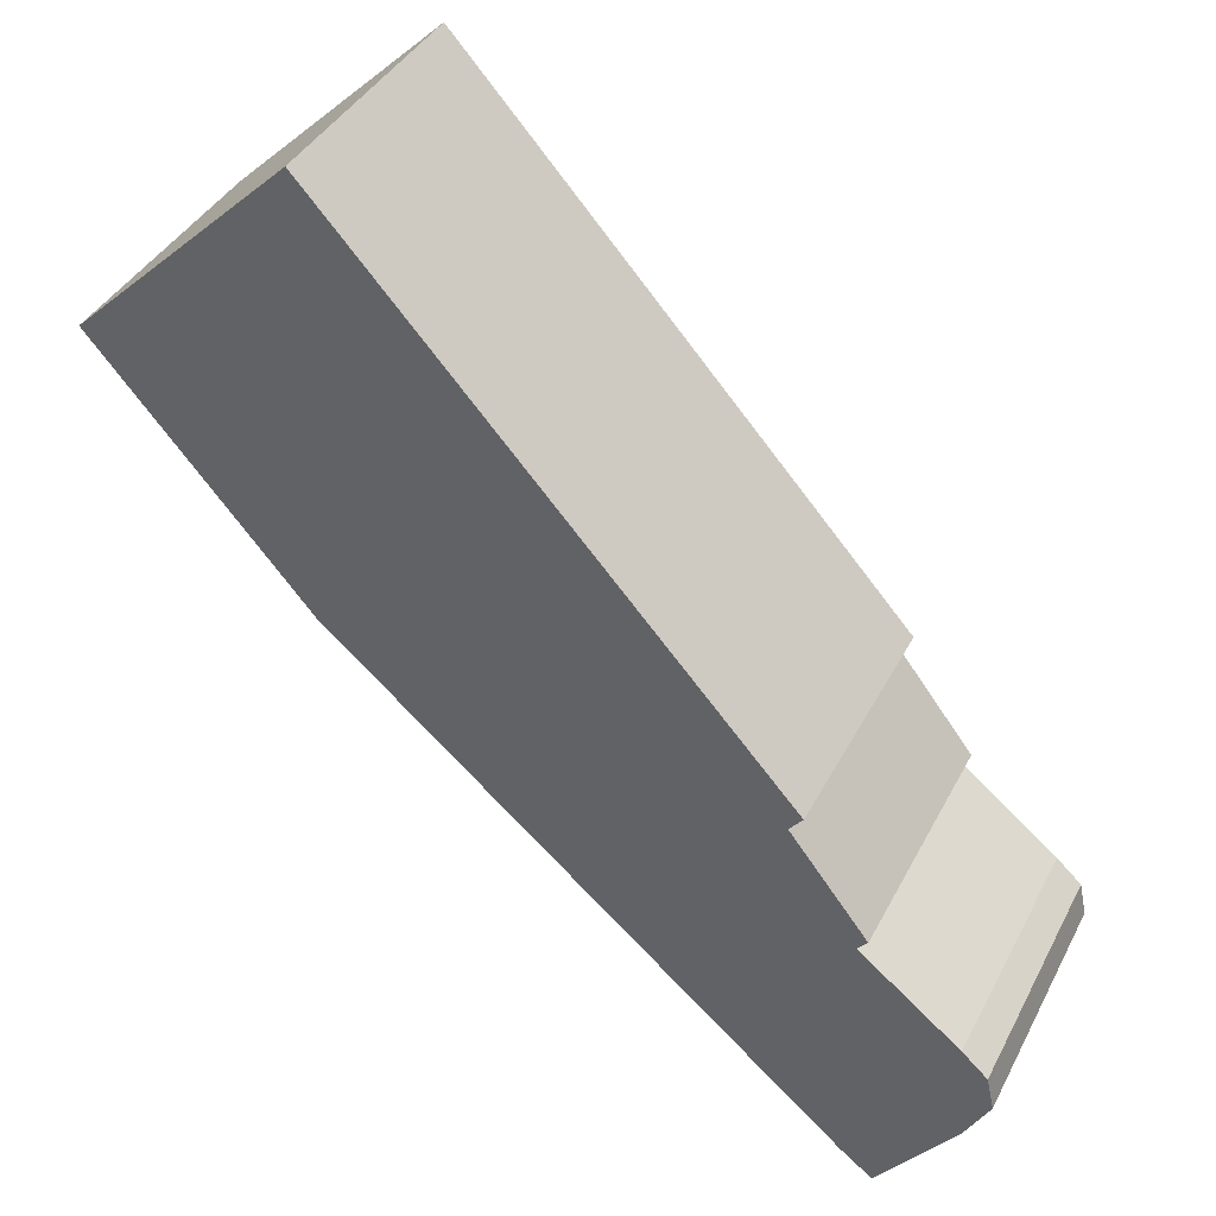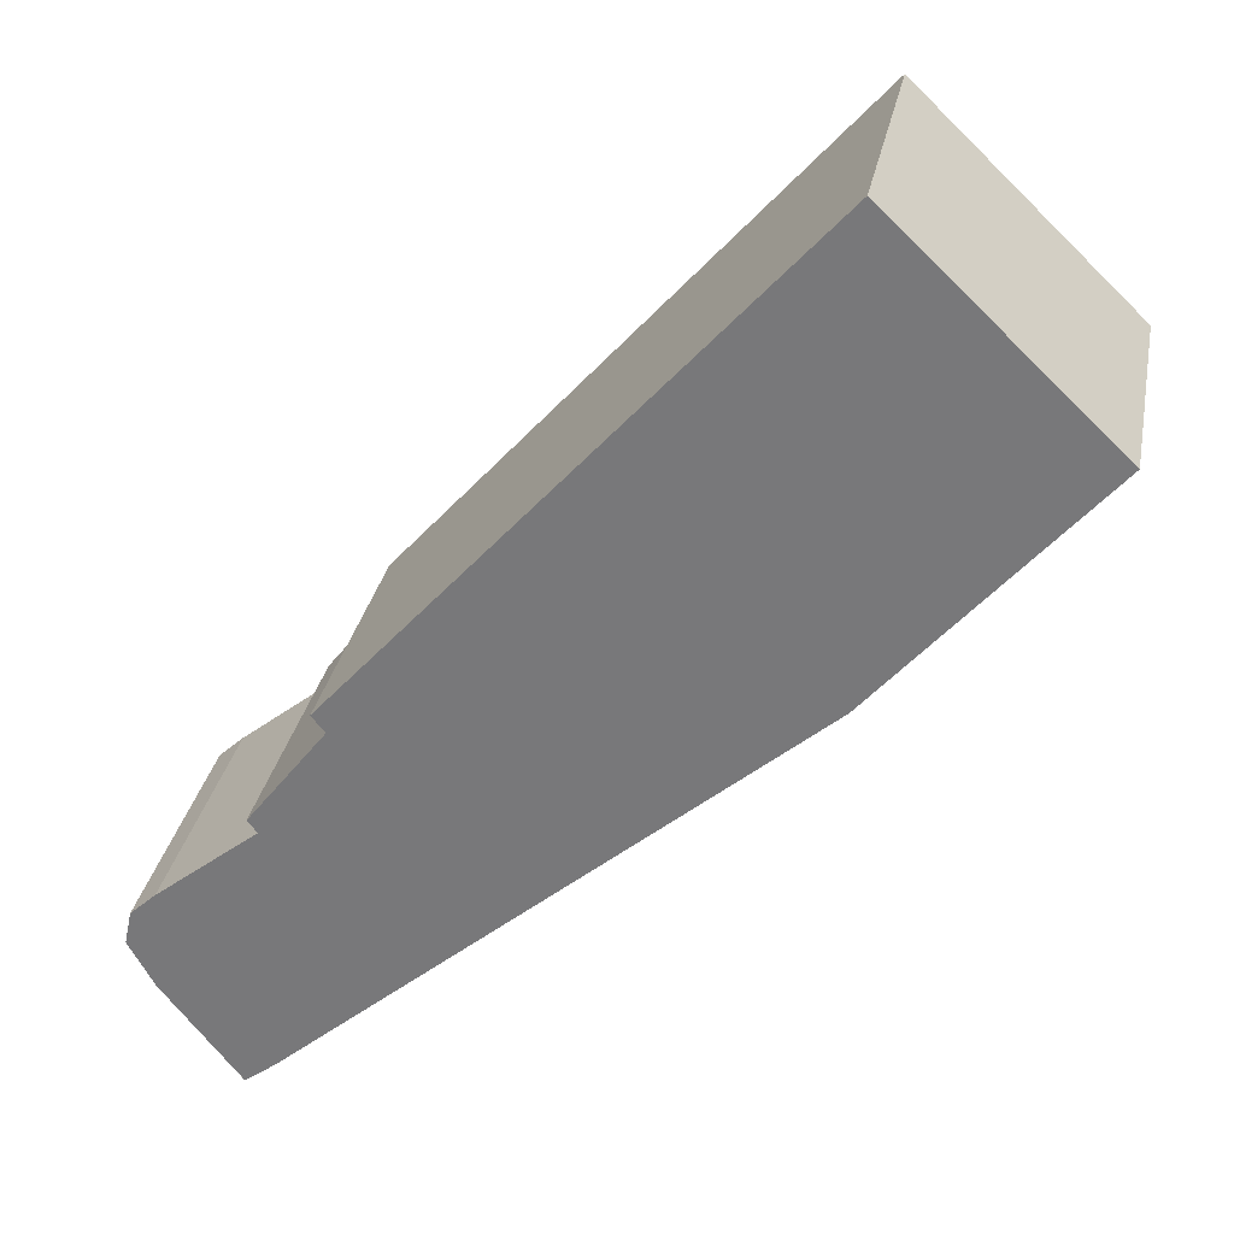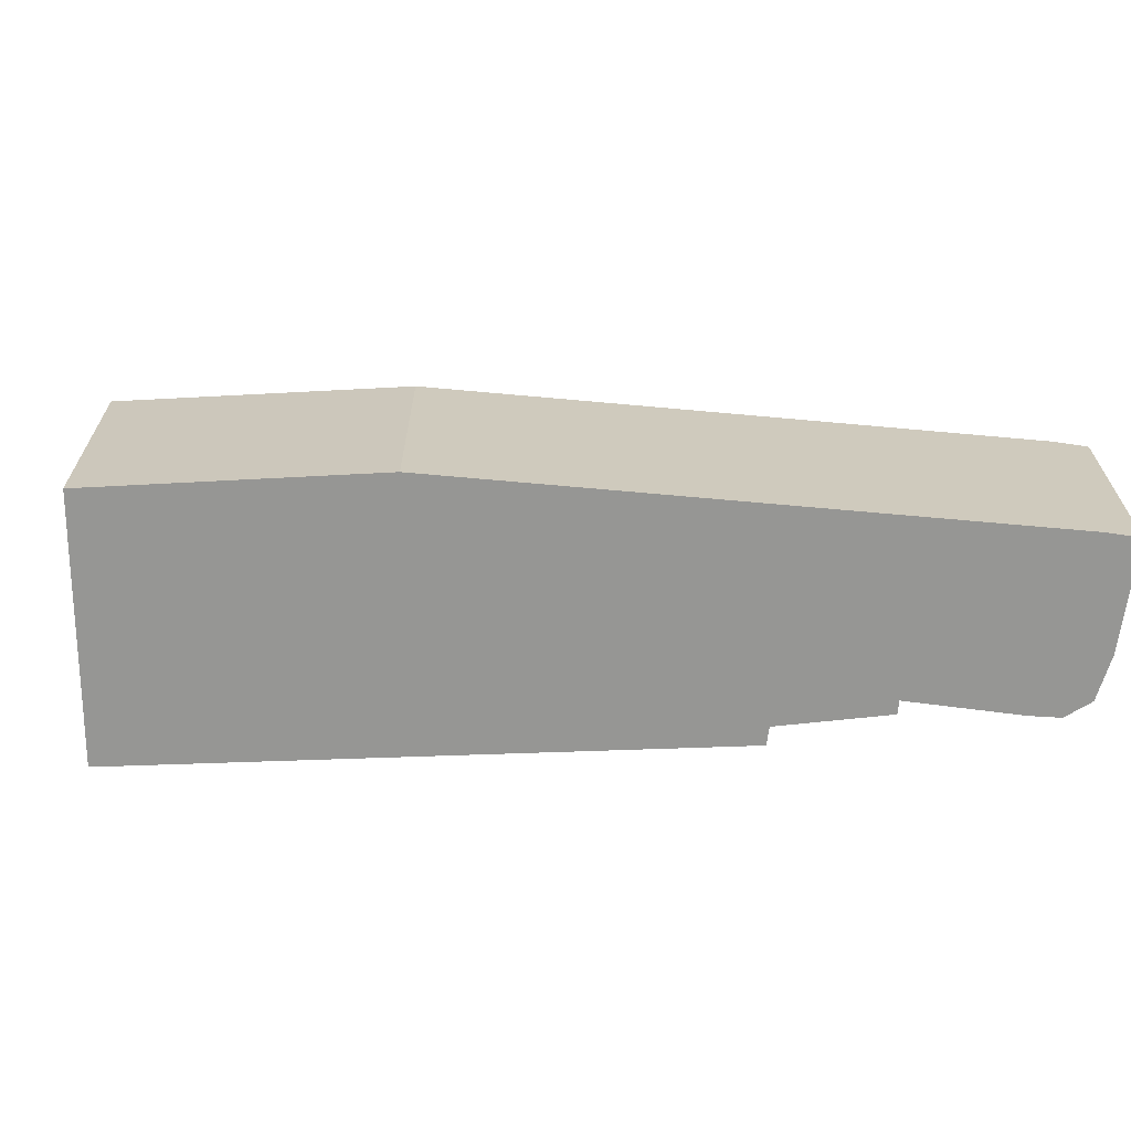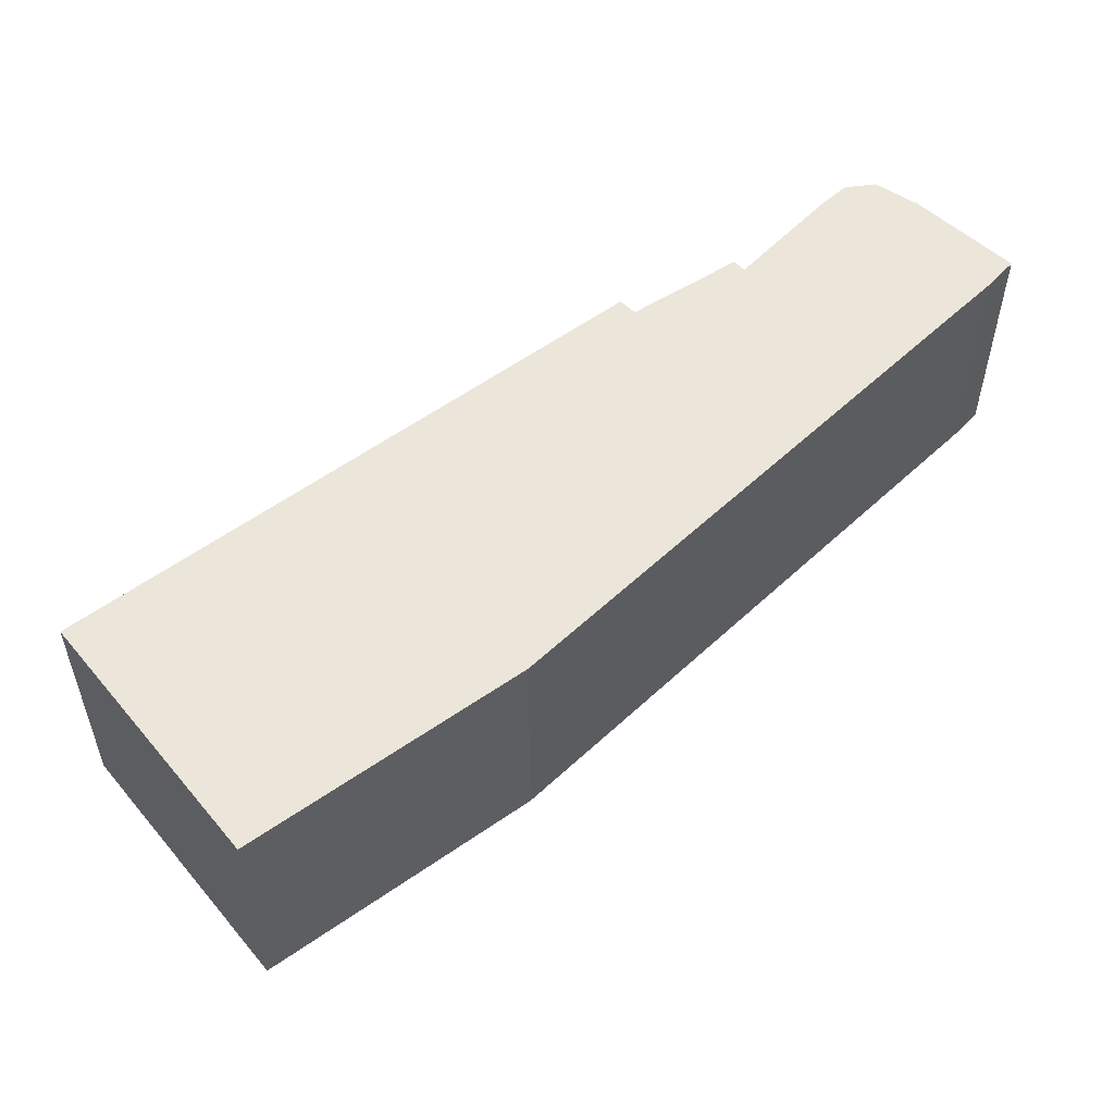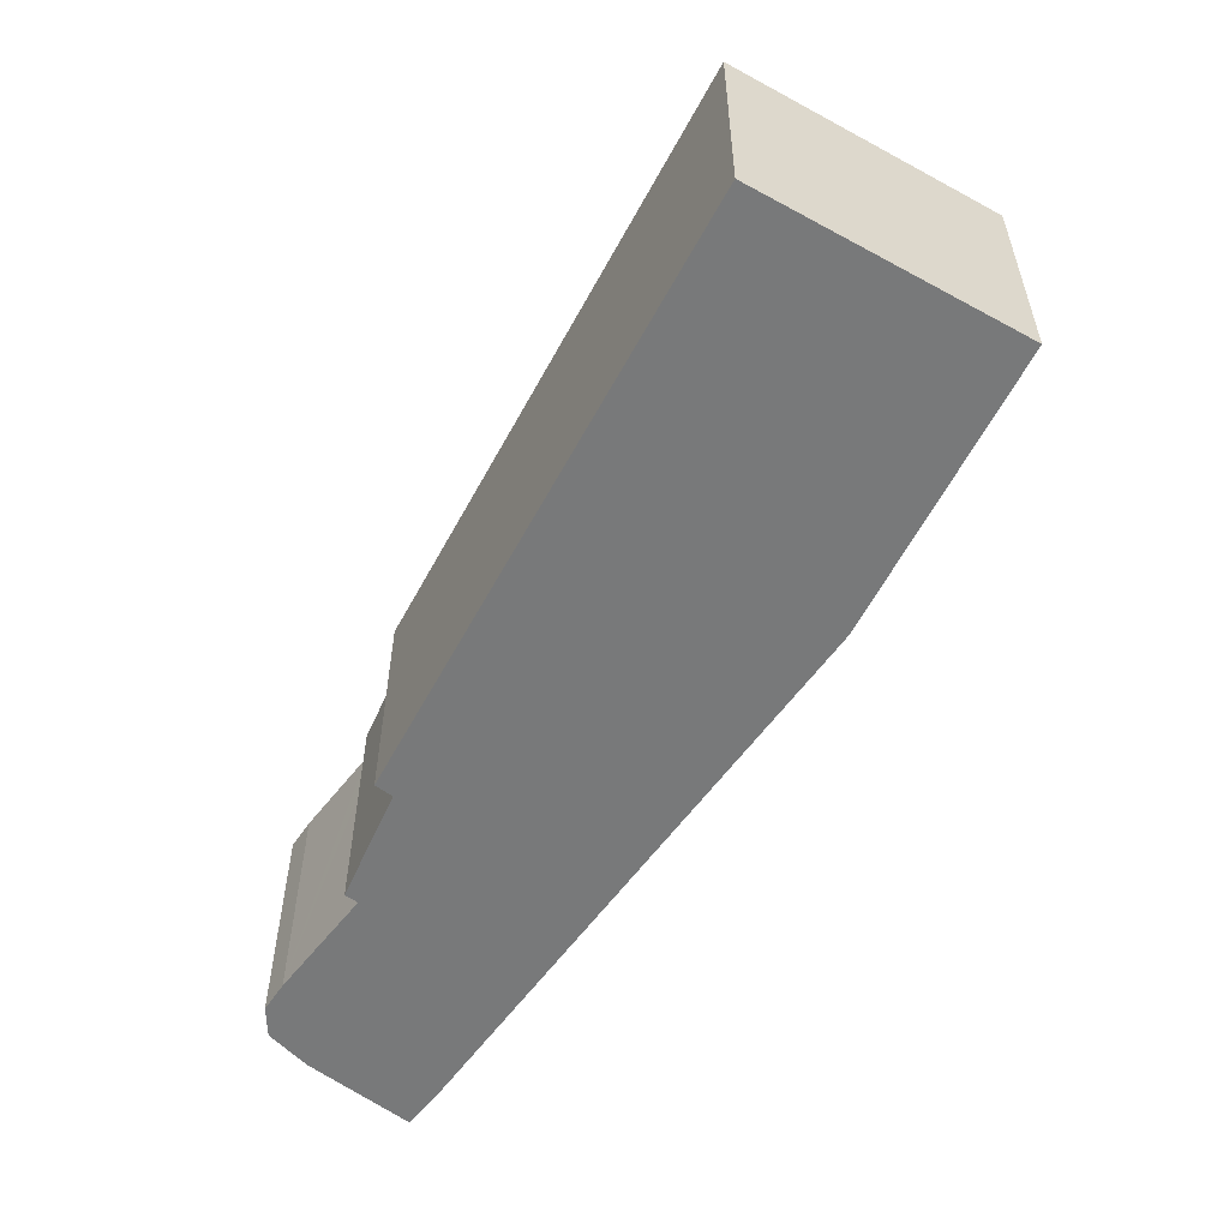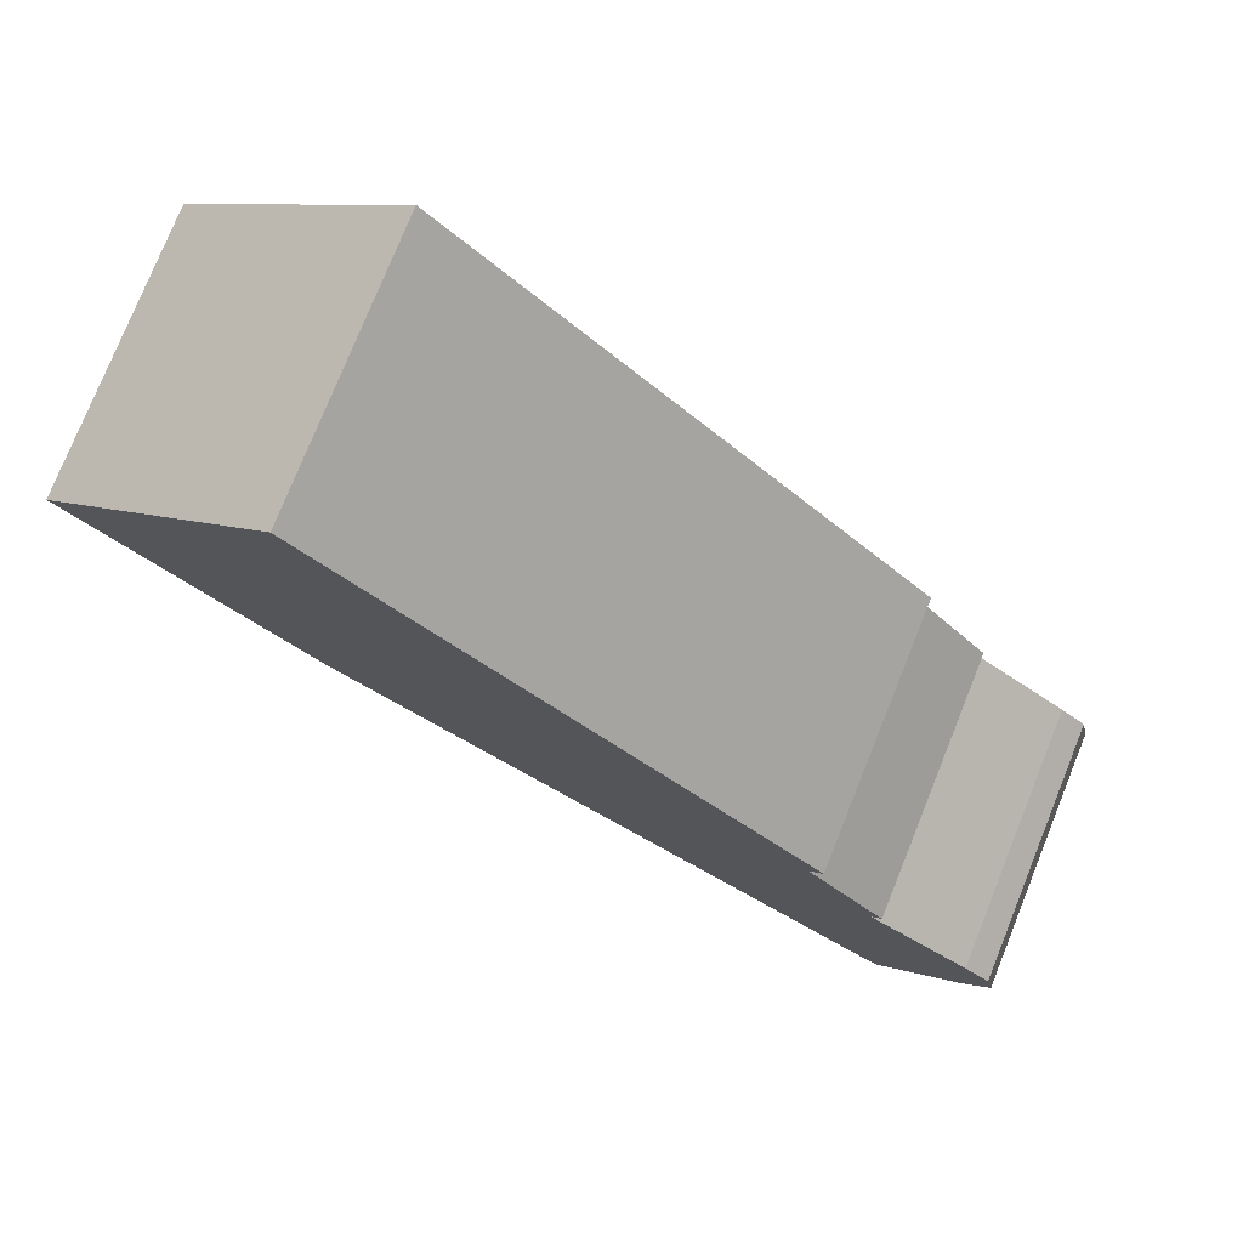
<metadata>
{"format":"obj","ext":"obj","renderer":"f3d","projection":"perspective","resolution":1024,"background":"white","views":[{"elev":38.8,"azim":-155.0,"up":"+Z"},{"elev":30.6,"azim":10.9,"up":"+Z"},{"elev":-67.7,"azim":133.8,"up":"+Y"},{"elev":56.0,"azim":94.6,"up":"+Y"},{"elev":-57.7,"azim":13.8,"up":"+Y"},{"elev":76.9,"azim":-158.1,"up":"+Z"}]}
</metadata>
<code>
v  13.58 4.166 9.012
v  2.985 4.166 4.229
v  10.15 4.166 12.26
v  10.24 4.166 5.142
v  3.195 4.166 3.973
v  2.118 4.166 -1.914
v  2.123 4.166 2.195
v  1.965 4.166 2.378
v  1.816 4.166 1.949
v  0.52 4.166 0.909
v  0.116 4.166 0.535
v  0 4.166 2.551e-16
v  0.401 4.166 -0.726
v  1.768 4.166 -2.182
v  1.627 4.166 -2.29
v  0.116 -3.276e-17 0.535
v  0.52 -5.566e-17 0.909
v  2.123 -1.344e-16 2.195
v  1.816 -1.193e-16 1.949
v  1.965 -1.456e-16 2.378
v  3.195 -2.433e-16 3.973
v  2.985 -2.59e-16 4.229
v  10.15 -7.506e-16 12.26
v  1.627 1.402e-16 -2.29
v  0.401 4.445e-17 -0.726
v  0 0 0
v  13.58 -5.518e-16 9.012
v  10.24 -3.149e-16 5.142
v  2.118 1.172e-16 -1.914
v  1.768 1.336e-16 -2.182
g defaultobject
f 1 2 3
f 2 1 4
f 2 4 5
f 5 4 6
f 5 6 7
f 5 7 8
f 7 6 9
f 9 6 10
f 10 6 11
f 11 6 12
f 12 6 13
f 13 6 14
f 13 14 15
f 16 10 11
f 10 16 17
f 17 9 10
f 9 17 7
f 7 17 18
f 18 17 19
f 20 5 8
f 5 20 21
f 22 3 2
f 3 22 23
f 18 8 7
f 8 18 20
f 21 2 5
f 2 21 22
f 24 13 15
f 13 24 25
f 25 12 13
f 12 25 26
f 23 1 3
f 1 23 27
f 27 4 1
f 4 27 28
f 28 6 4
f 6 28 29
f 29 14 6
f 14 29 15
f 15 29 24
f 24 29 30
f 26 11 12
f 11 26 16
f 22 27 23
f 27 22 28
f 28 22 21
f 28 21 29
f 29 21 18
f 18 21 20
f 29 18 19
f 29 19 17
f 29 17 16
f 29 16 26
f 29 26 25
f 29 25 30
f 30 25 24

</code>
